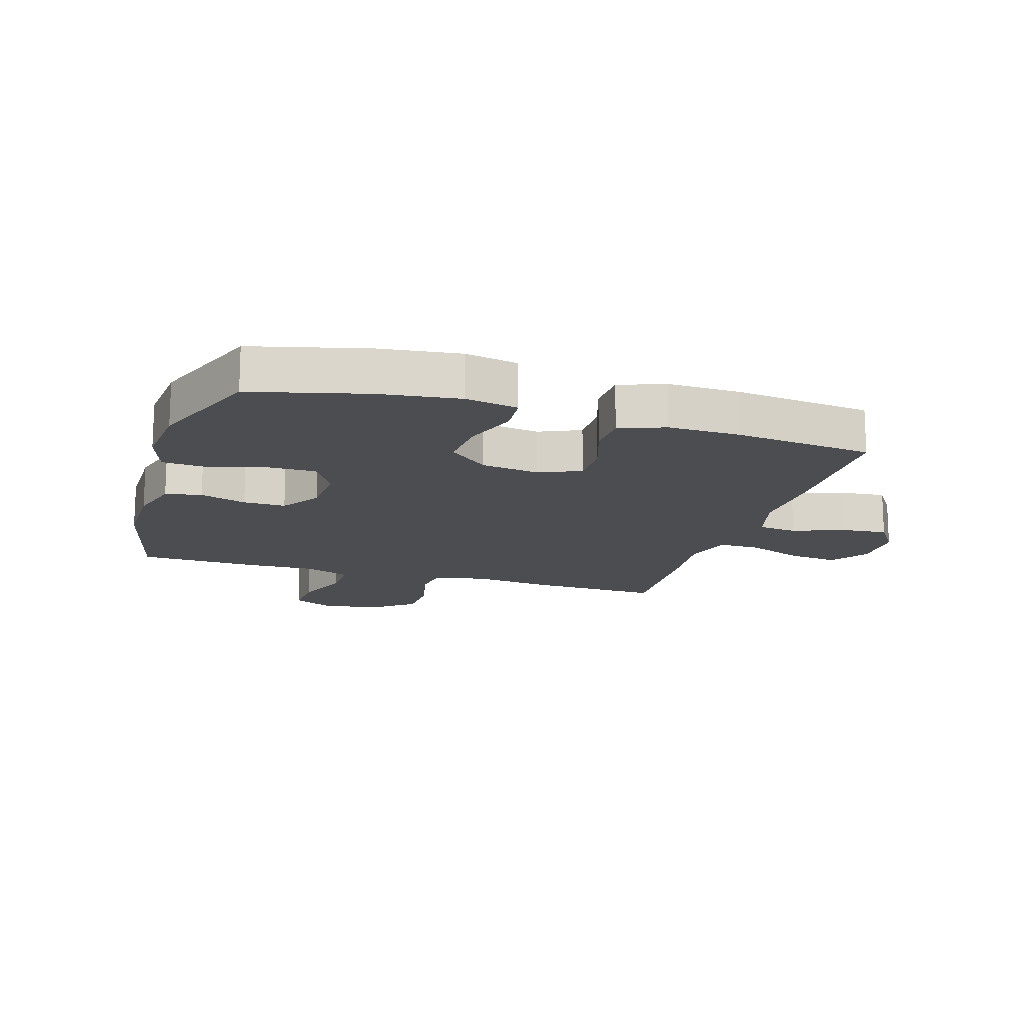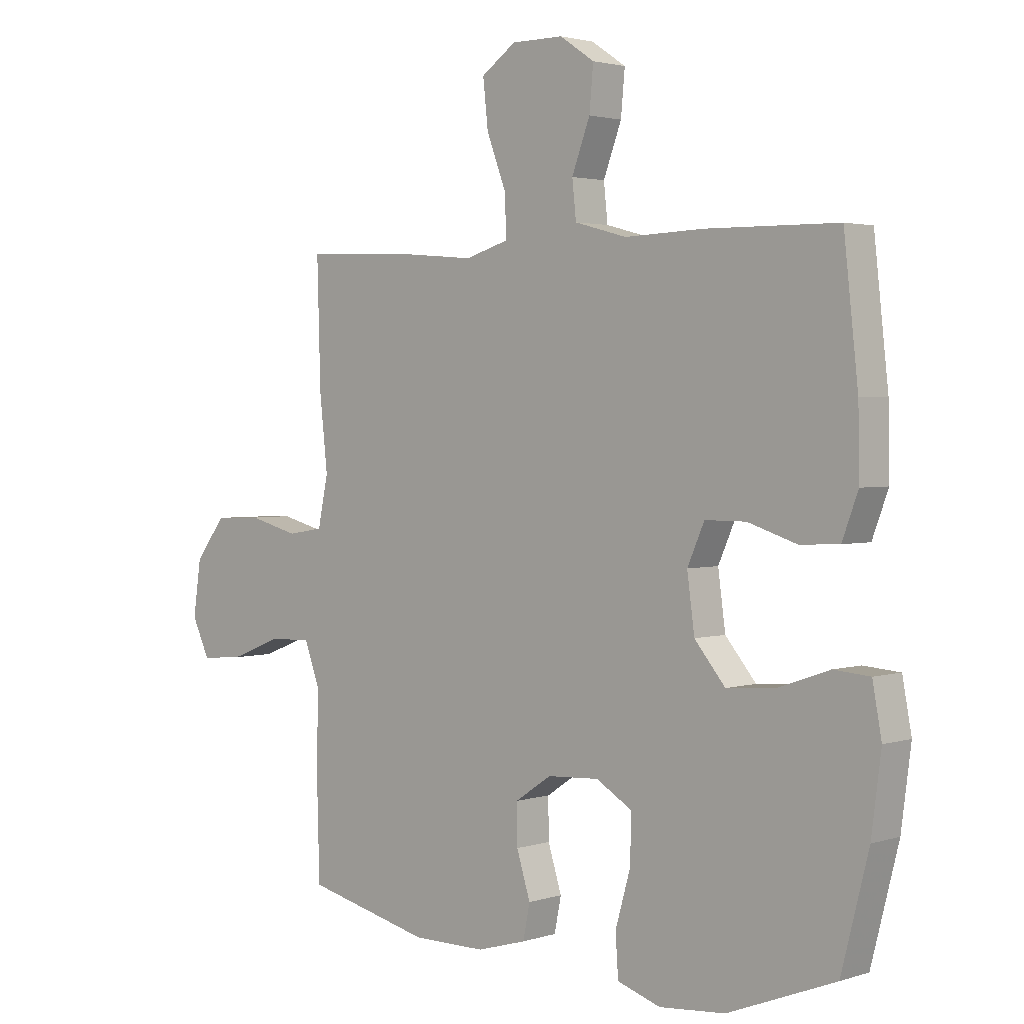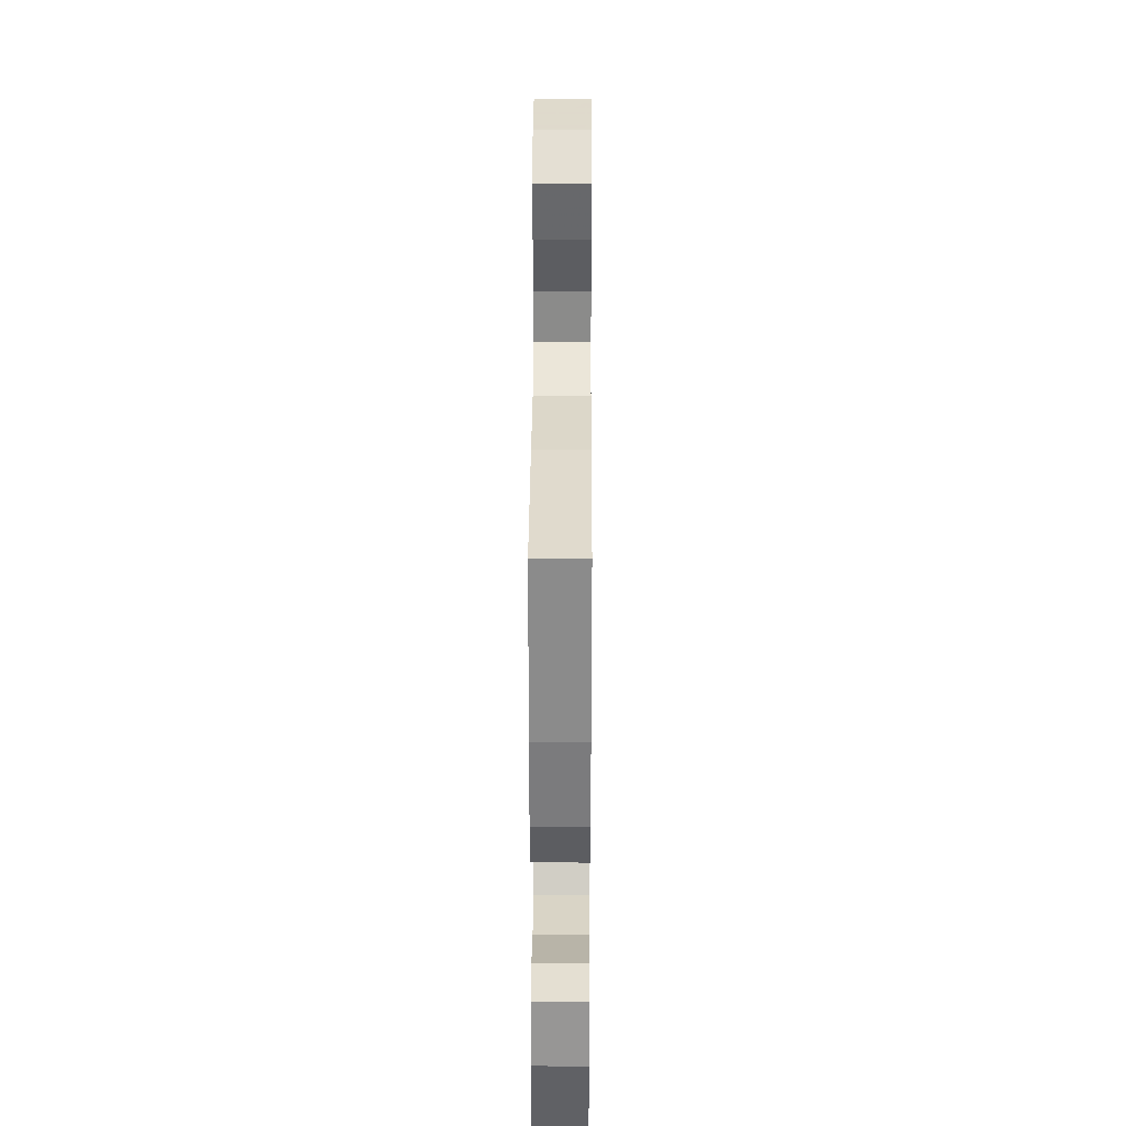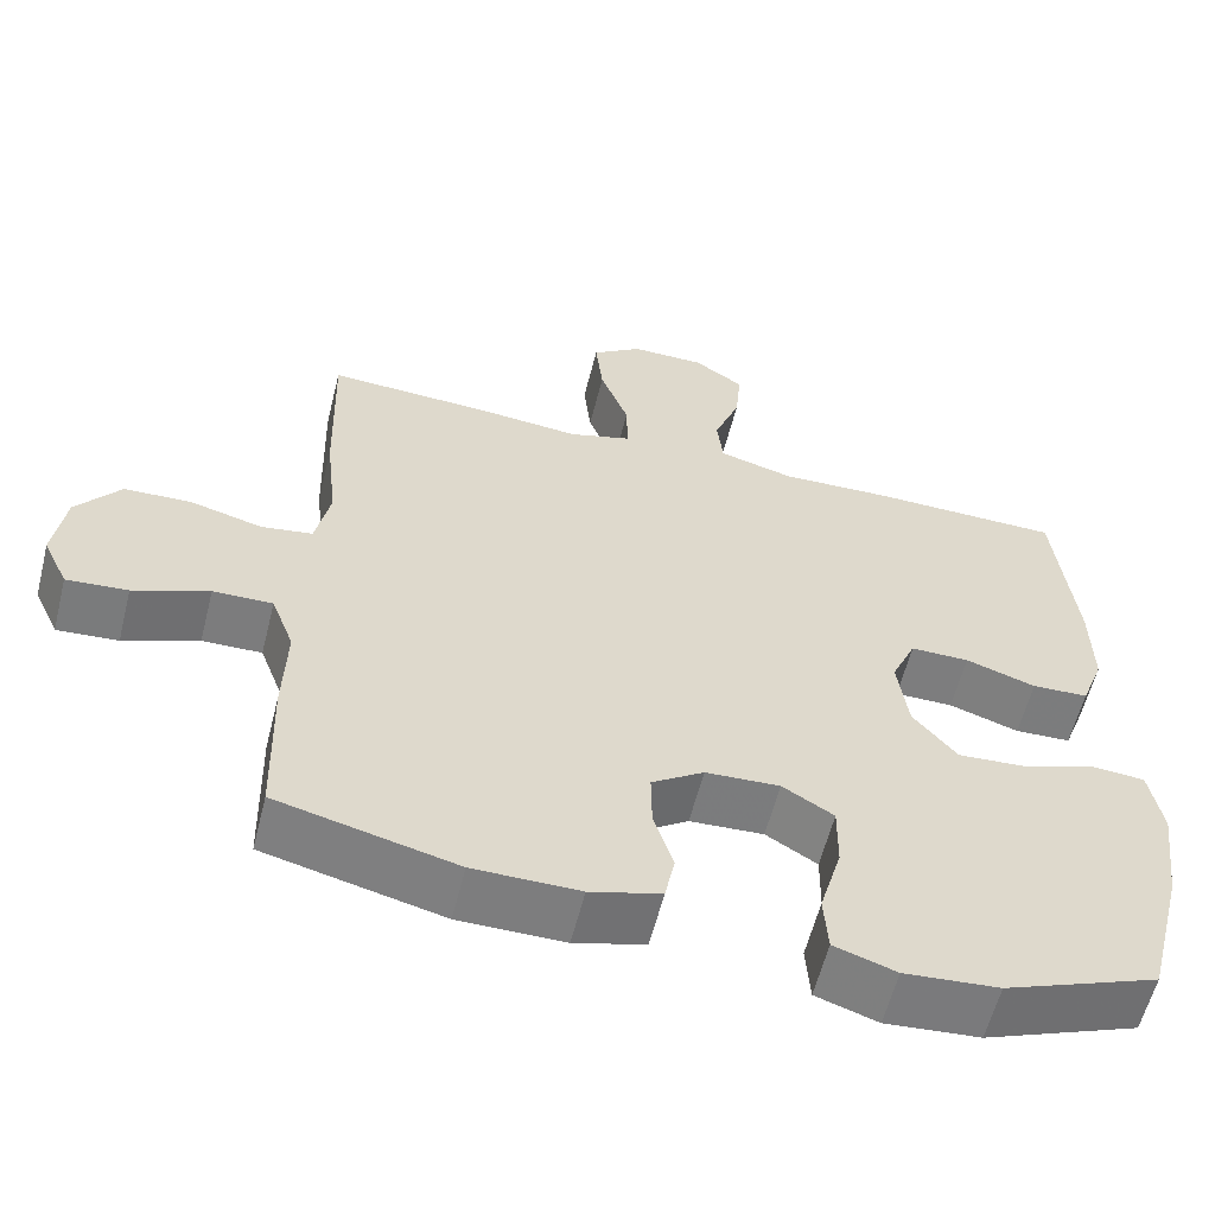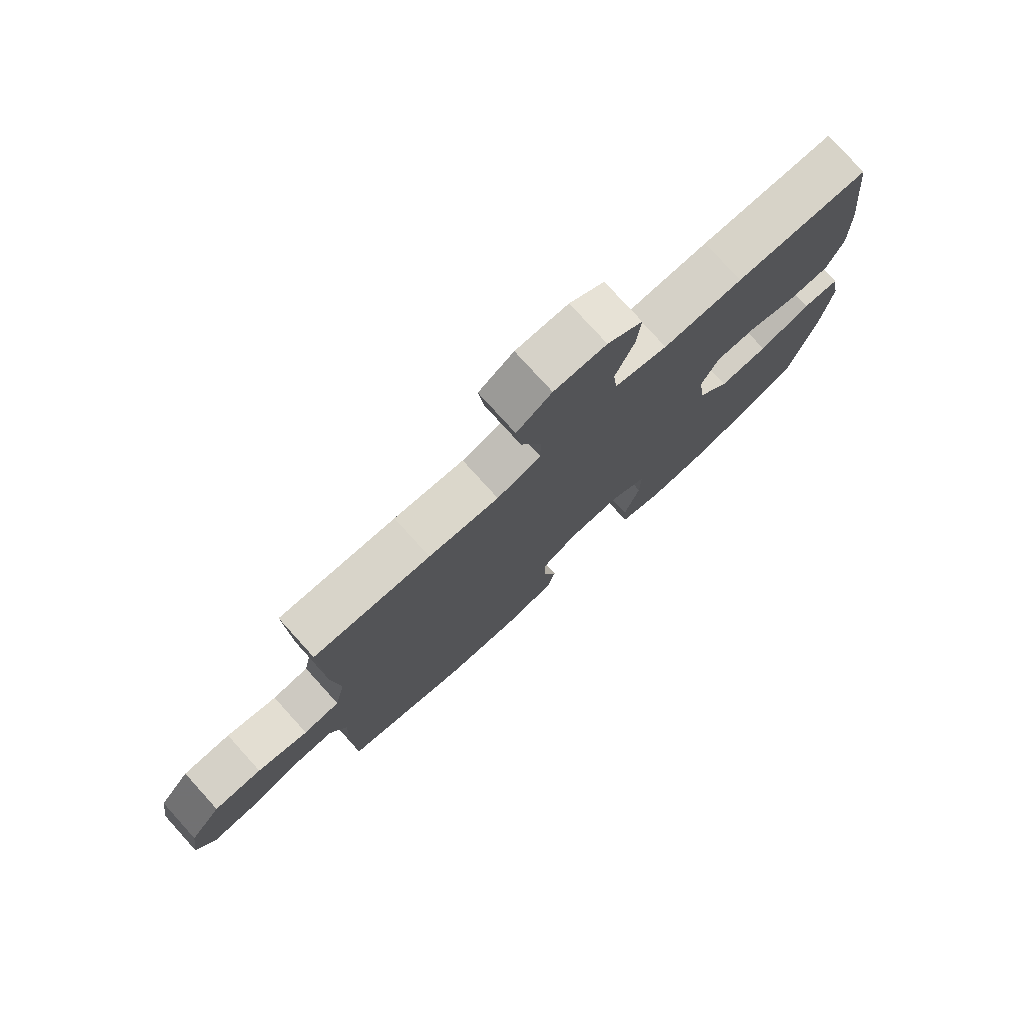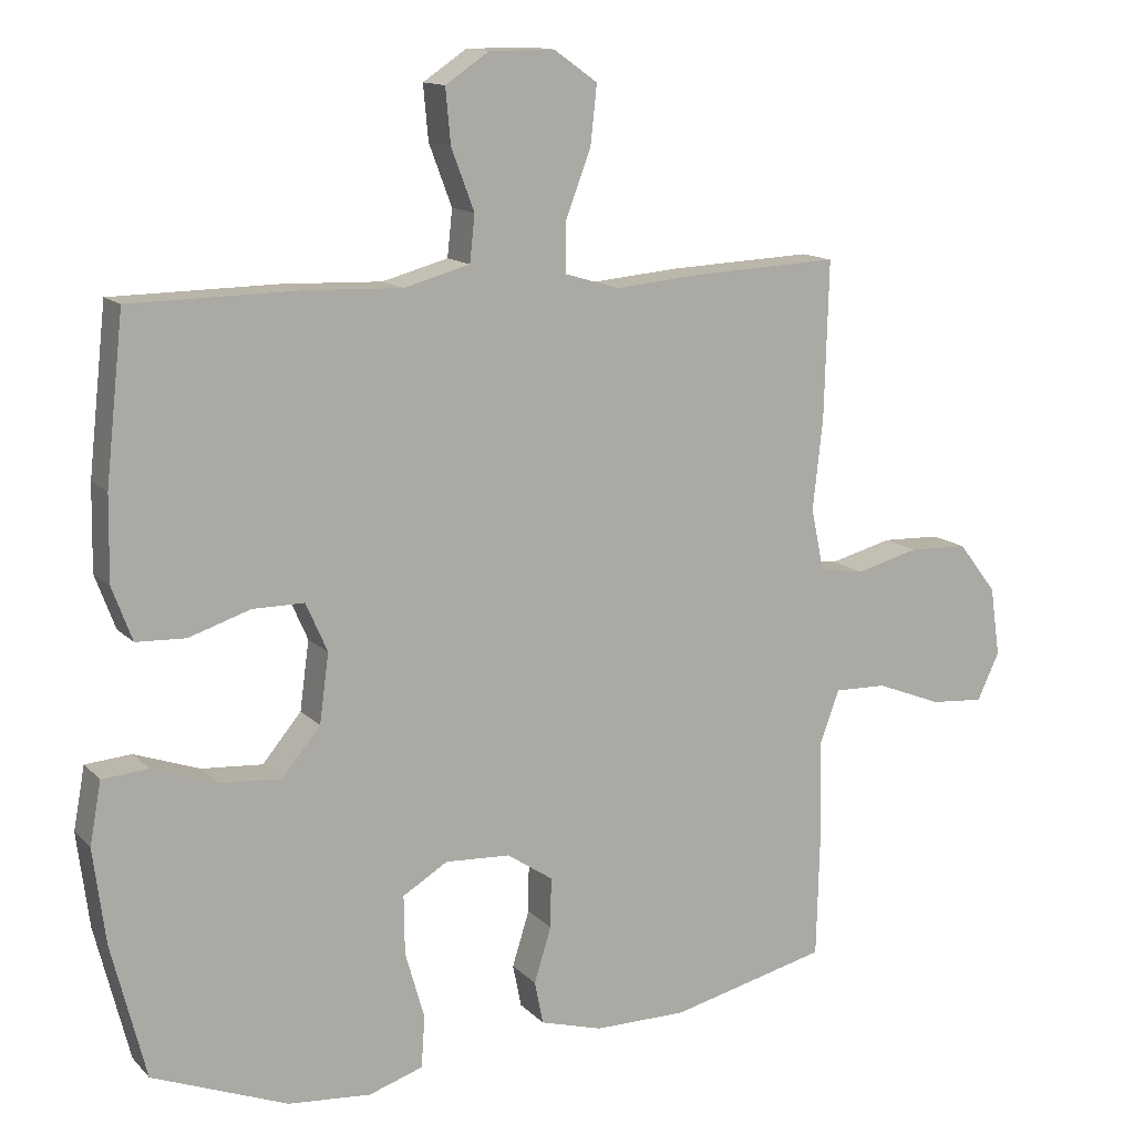
<metadata>
{"format":"obj","ext":"obj","renderer":"f3d","projection":"perspective","resolution":1024,"background":"white","views":[{"elev":-15.7,"azim":-107.1,"up":"+Y"},{"elev":2.4,"azim":-137.7,"up":"+Z"},{"elev":32.4,"azim":-89.7,"up":"+Z"},{"elev":-59.1,"azim":165.9,"up":"+Z"},{"elev":77.5,"azim":137.8,"up":"+Z"},{"elev":13.2,"azim":-26.4,"up":"+Z"}]}
</metadata>
<code>
v -0.5 0.07 -0.5
v -0.548 0.07 -0.311
v -0.565 0.07 -0.179
v -0.549 0.07 -0.092
v -0.485 0.07 -0.087
v -0.394 0.07 -0.119
v -0.309 0.07 -0.125
v -0.255 0.07 -0.06
v -0.242 0.07 0.036
v -0.272 0.07 0.104
v -0.344 0.07 0.104
v -0.43 0.07 0.076
v -0.499 0.07 0.079
v -0.527 0.07 0.154
v -0.525 0.07 0.272
v -0.5 0.07 0.5
v -0.268 0.07 0.503
v -0.13 0.07 0.498
v -0.038 0.07 0.523
v -0.031 0.07 0.588
v -0.063 0.07 0.673
v -0.07 0.07 0.749
v -0.009 0.07 0.79
v 0.082 0.07 0.79
v 0.143 0.07 0.747
v 0.134 0.07 0.665
v 0.099 0.07 0.573
v 0.098 0.07 0.503
v 0.175 0.07 0.48
v 0.297 0.07 0.491
v 0.5 0.07 0.5
v 0.494 0.07 0.282
v 0.48 0.07 0.154
v 0.498 0.07 0.067
v 0.561 0.07 0.057
v 0.649 0.07 0.08
v 0.732 0.07 0.077
v 0.786 0.07 0.007
v 0.8 0.07 -0.09
v 0.769 0.07 -0.156
v 0.694 0.07 -0.15
v 0.602 0.07 -0.114
v 0.529 0.07 -0.112
v 0.501 0.07 -0.187
v 0.505 0.07 -0.305
v 0.5 0.07 -0.5
v 0.28 0.07 -0.553
v 0.15 0.07 -0.553
v 0.063 0.07 -0.528
v 0.051 0.07 -0.468
v 0.075 0.07 -0.391
v 0.076 0.07 -0.321
v 0.012 0.07 -0.278
v -0.079 0.07 -0.273
v -0.142 0.07 -0.311
v -0.141 0.07 -0.392
v -0.114 0.07 -0.487
v -0.119 0.07 -0.559
v -0.195 0.07 -0.584
v -0.311 0.07 -0.574
v -0.5 0 -0.5
v -0.548 0 -0.311
v -0.565 0 -0.179
v -0.549 0 -0.092
v -0.485 0 -0.087
v -0.394 0 -0.119
v -0.309 0 -0.125
v -0.255 0 -0.06
v -0.242 0 0.036
v -0.272 0 0.104
v -0.344 0 0.104
v -0.43 0 0.076
v -0.499 0 0.079
v -0.527 0 0.154
v -0.525 0 0.272
v -0.5 0 0.5
v -0.268 0 0.503
v -0.13 0 0.498
v -0.038 0 0.523
v -0.031 0 0.588
v -0.063 0 0.673
v -0.07 0 0.749
v -0.009 0 0.79
v 0.082 0 0.79
v 0.143 0 0.747
v 0.134 0 0.665
v 0.099 0 0.573
v 0.098 0 0.503
v 0.175 0 0.48
v 0.297 0 0.491
v 0.5 0 0.5
v 0.494 0 0.282
v 0.48 0 0.154
v 0.498 0 0.067
v 0.561 0 0.057
v 0.649 0 0.08
v 0.732 0 0.077
v 0.786 0 0.007
v 0.8 0 -0.09
v 0.769 0 -0.156
v 0.694 0 -0.15
v 0.602 0 -0.114
v 0.529 0 -0.112
v 0.501 0 -0.187
v 0.505 0 -0.305
v 0.5 0 -0.5
v 0.28 0 -0.553
v 0.15 0 -0.553
v 0.063 0 -0.528
v 0.051 0 -0.468
v 0.075 0 -0.391
v 0.076 0 -0.321
v 0.012 0 -0.278
v -0.079 0 -0.273
v -0.142 0 -0.311
v -0.141 0 -0.392
v -0.114 0 -0.487
v -0.119 0 -0.559
v -0.195 0 -0.584
v -0.311 0 -0.574
f 4 5 6
f 3 4 6
f 2 3 6
f 1 2 6
f 60 1 6
f 59 60 6
f 58 59 6
f 57 58 6
f 56 57 6
f 55 56 6 7
f 54 55 7 8
f 53 54 8 9
f 52 53 9 10
f 49 50 51
f 48 49 51
f 47 48 51
f 46 47 51
f 45 46 51
f 44 45 51
f 43 44 51 52
f 40 41 42
f 39 40 42
f 38 39 42
f 37 38 42
f 36 37 42
f 35 36 42
f 34 35 42 43
f 43 52 10
f 34 43 10
f 33 34 10
f 33 10 11
f 32 33 11
f 31 32 11
f 30 31 11
f 29 30 11
f 25 26 27
f 24 25 27
f 23 24 27
f 22 23 27
f 21 22 27
f 20 21 27
f 19 20 27 28
f 13 14 15
f 12 13 15
f 11 12 15
f 29 11 15
f 28 29 15
f 19 28 15
f 18 19 15
f 15 16 17 18
f 66 65 64
f 66 64 63
f 66 63 62
f 66 62 61
f 66 61 120
f 66 120 119
f 66 119 118
f 66 118 117
f 66 117 116
f 67 66 116 115
f 68 67 115 114
f 69 68 114 113
f 70 69 113 112
f 111 110 109
f 111 109 108
f 111 108 107
f 111 107 106
f 111 106 105
f 111 105 104
f 112 111 104 103
f 102 101 100
f 102 100 99
f 102 99 98
f 102 98 97
f 102 97 96
f 102 96 95
f 103 102 95 94
f 70 112 103
f 70 103 94
f 70 94 93
f 71 70 93
f 71 93 92
f 71 92 91
f 71 91 90
f 71 90 89
f 87 86 85
f 87 85 84
f 87 84 83
f 87 83 82
f 87 82 81
f 87 81 80
f 88 87 80 79
f 75 74 73
f 75 73 72
f 75 72 71
f 75 71 89
f 75 89 88
f 75 88 79
f 75 79 78
f 78 77 76 75
f 1 61 62 2
f 2 62 63 3
f 3 63 64 4
f 4 64 65 5
f 5 65 66 6
f 6 66 67 7
f 7 67 68 8
f 8 68 69 9
f 9 69 70 10
f 10 70 71 11
f 11 71 72 12
f 12 72 73 13
f 13 73 74 14
f 14 74 75 15
f 15 75 76 16
f 16 76 77 17
f 17 77 78 18
f 18 78 79 19
f 19 79 80 20
f 20 80 81 21
f 21 81 82 22
f 22 82 83 23
f 23 83 84 24
f 24 84 85 25
f 25 85 86 26
f 26 86 87 27
f 27 87 88 28
f 28 88 89 29
f 29 89 90 30
f 30 90 91 31
f 31 91 92 32
f 32 92 93 33
f 33 93 94 34
f 34 94 95 35
f 35 95 96 36
f 36 96 97 37
f 37 97 98 38
f 38 98 99 39
f 39 99 100 40
f 40 100 101 41
f 41 101 102 42
f 42 102 103 43
f 43 103 104 44
f 44 104 105 45
f 45 105 106 46
f 46 106 107 47
f 47 107 108 48
f 48 108 109 49
f 49 109 110 50
f 50 110 111 51
f 51 111 112 52
f 52 112 113 53
f 53 113 114 54
f 54 114 115 55
f 55 115 116 56
f 56 116 117 57
f 57 117 118 58
f 58 118 119 59
f 59 119 120 60
f 60 120 61 1

</code>
